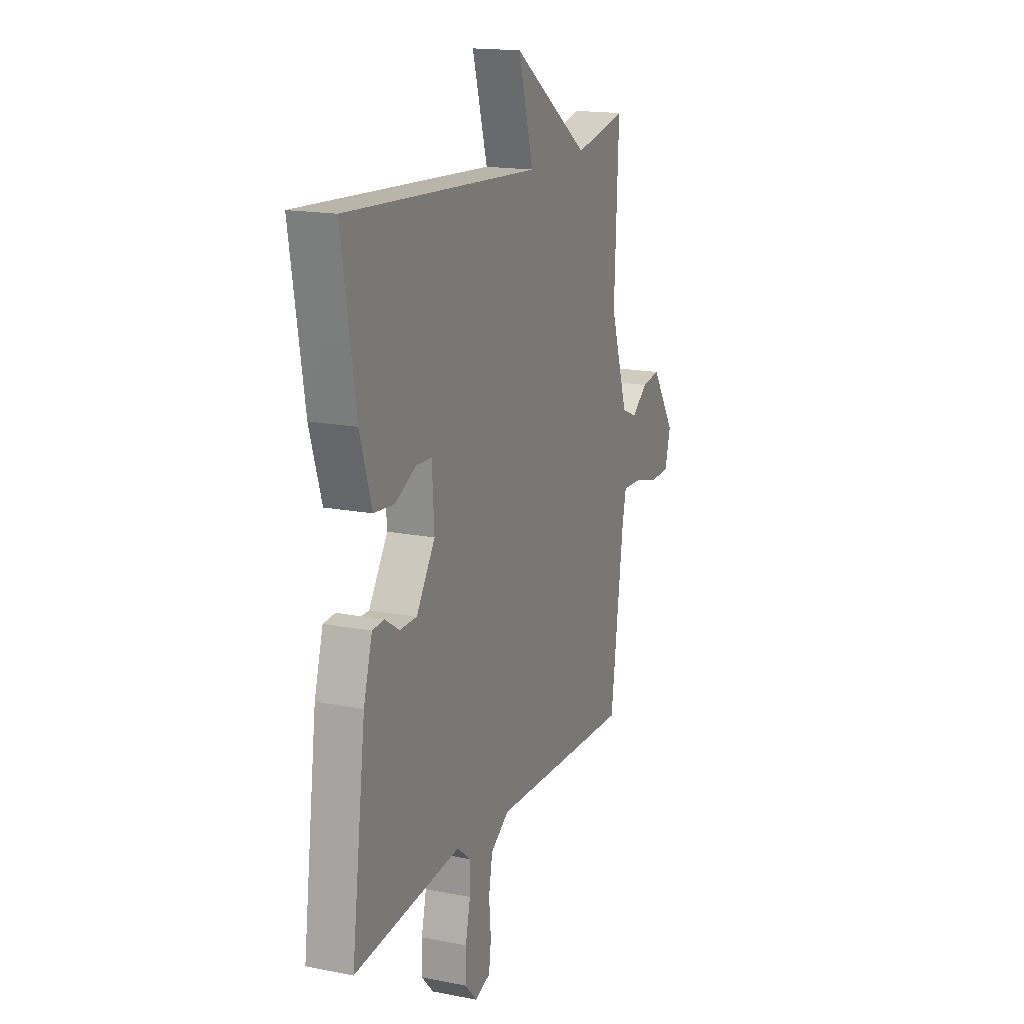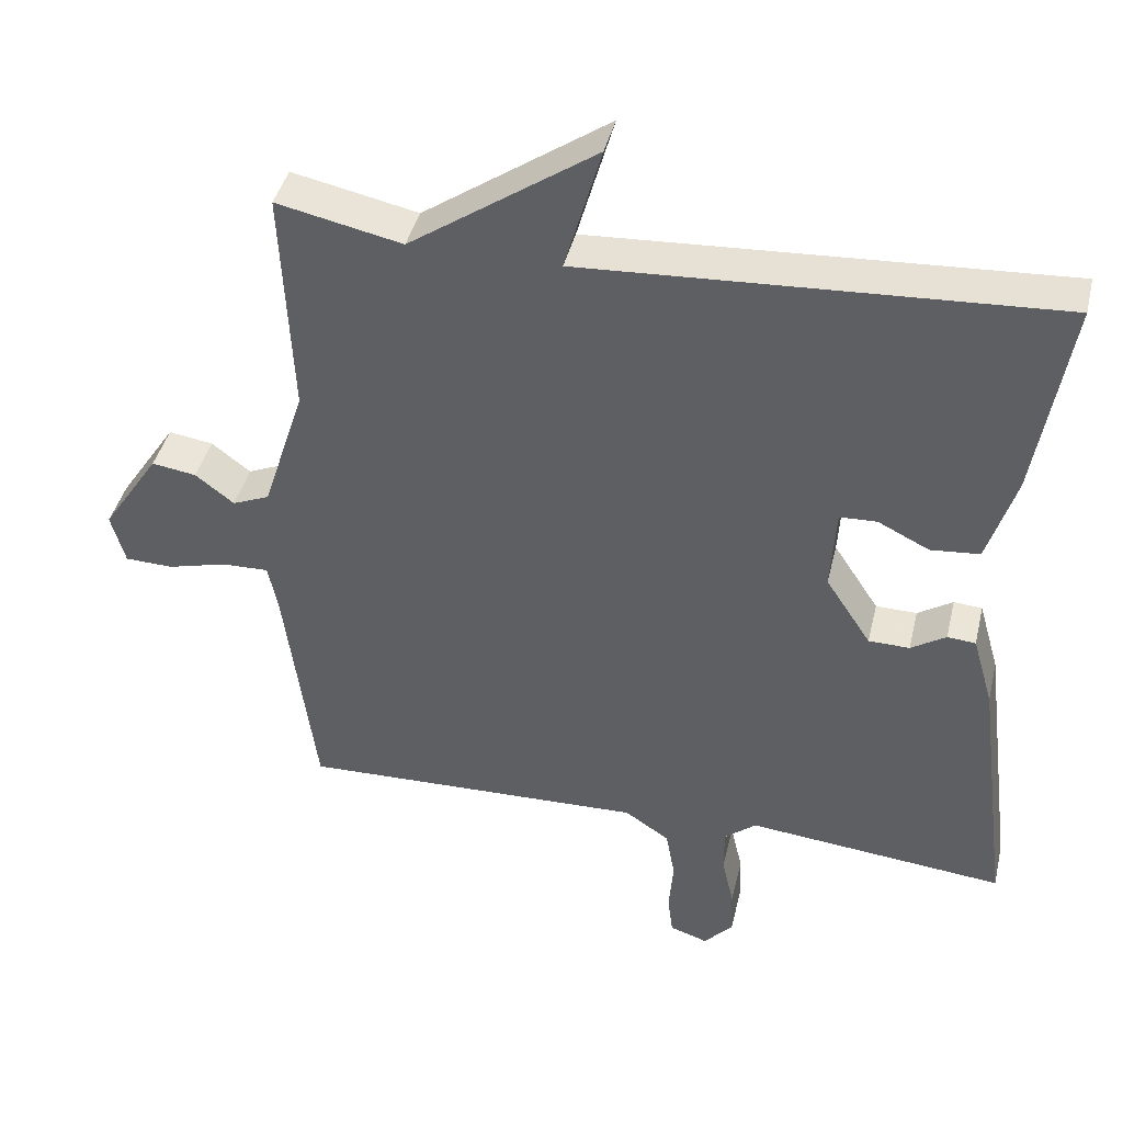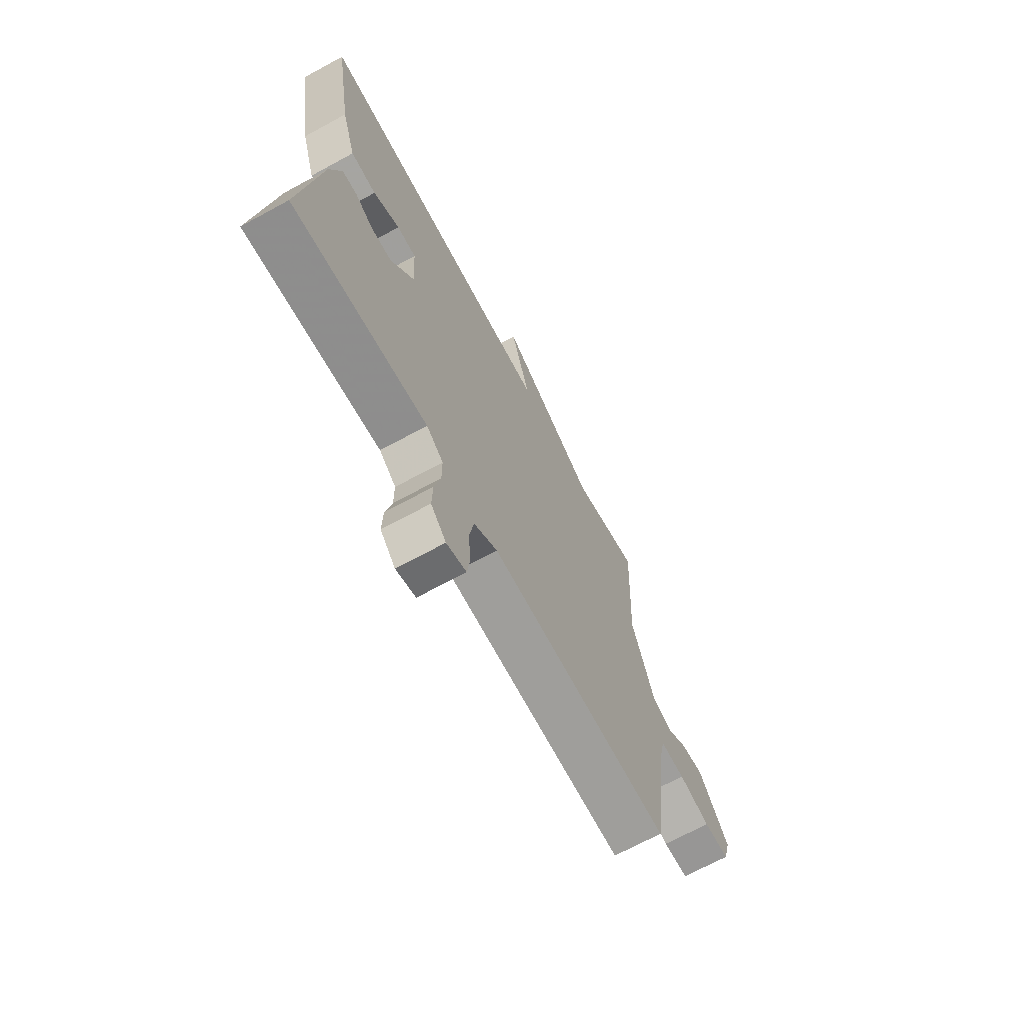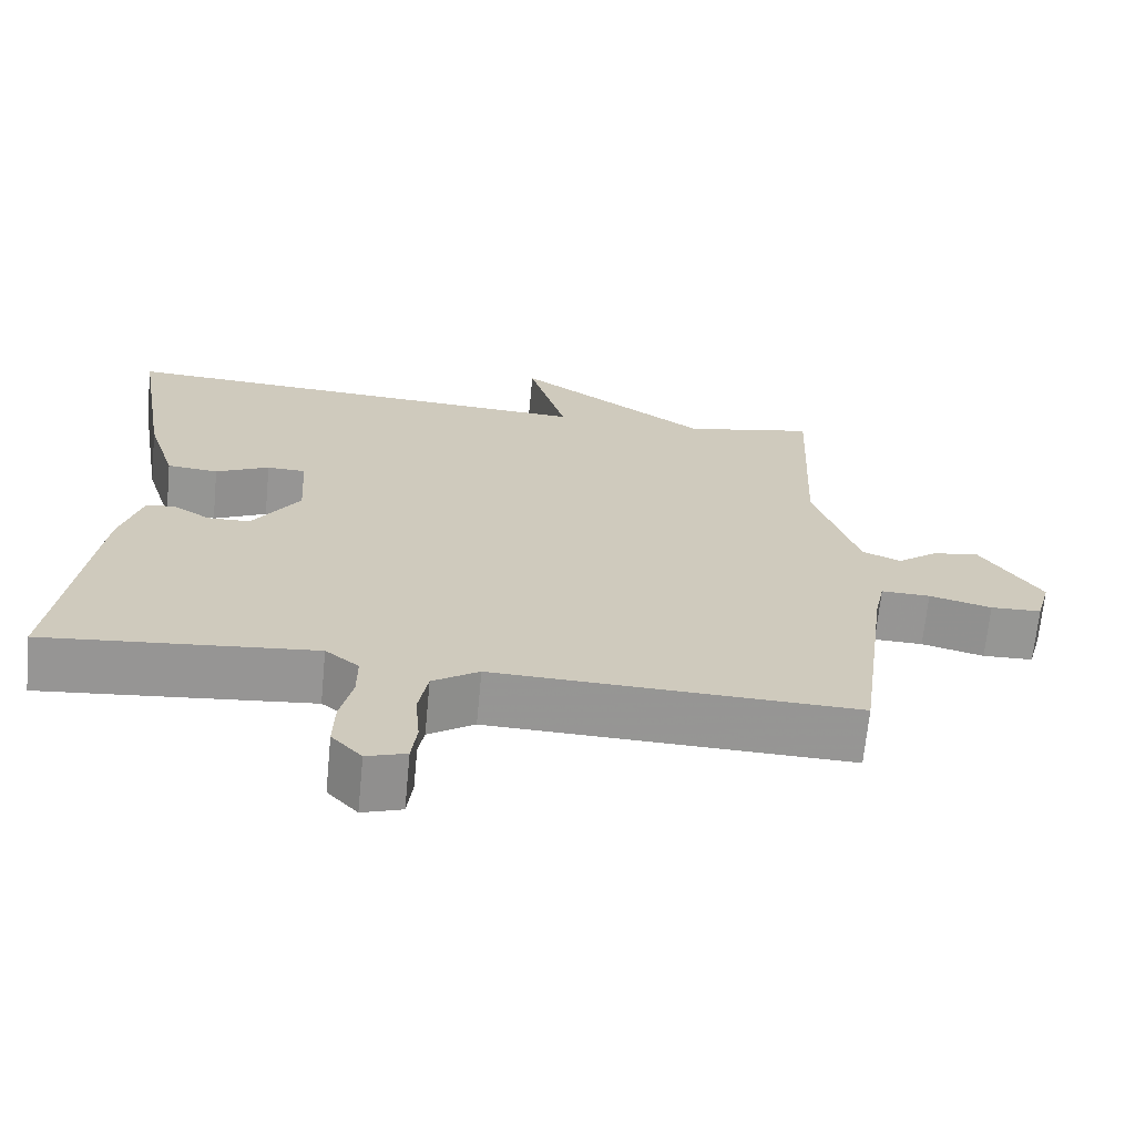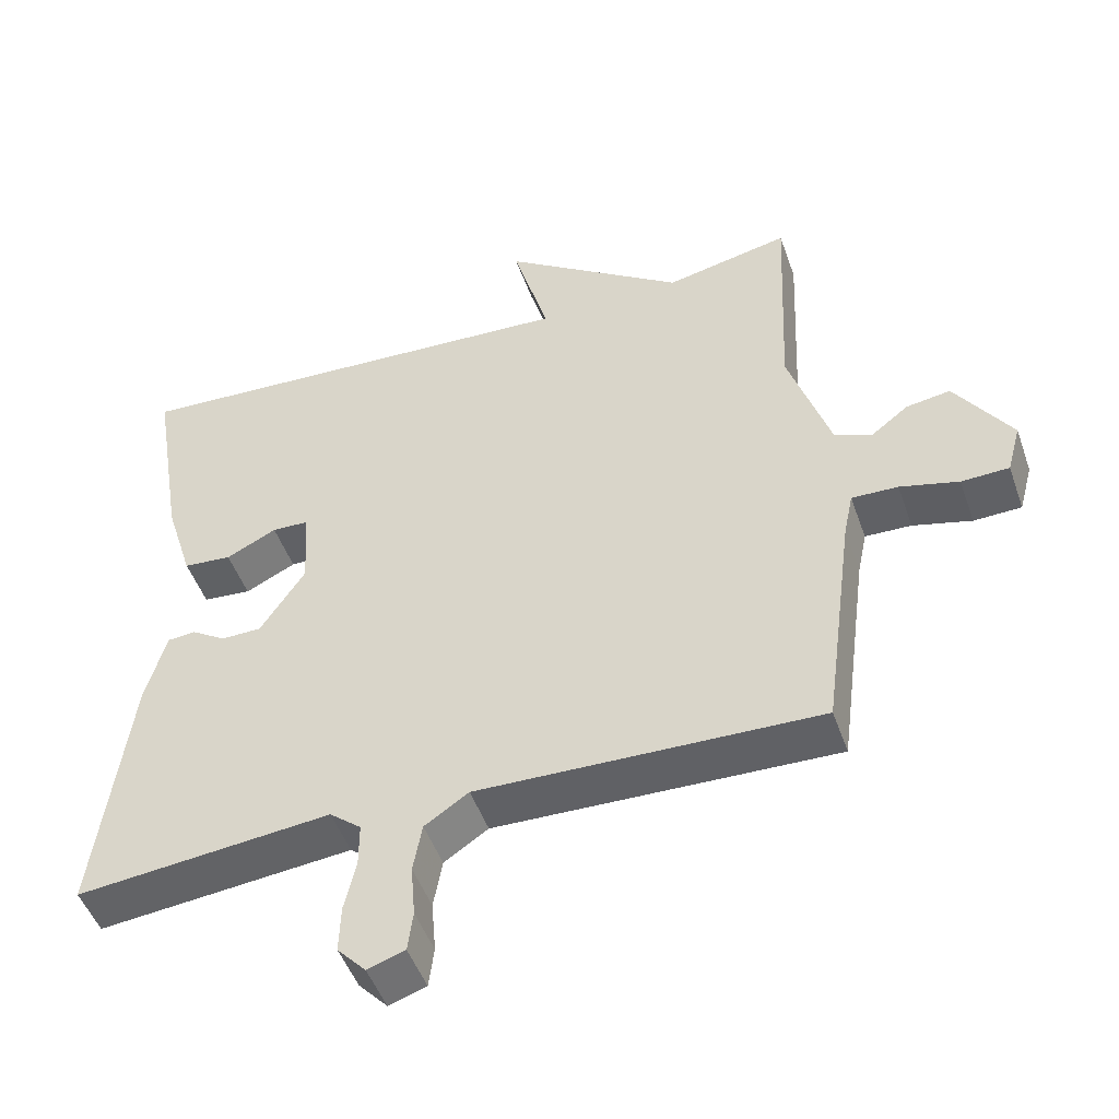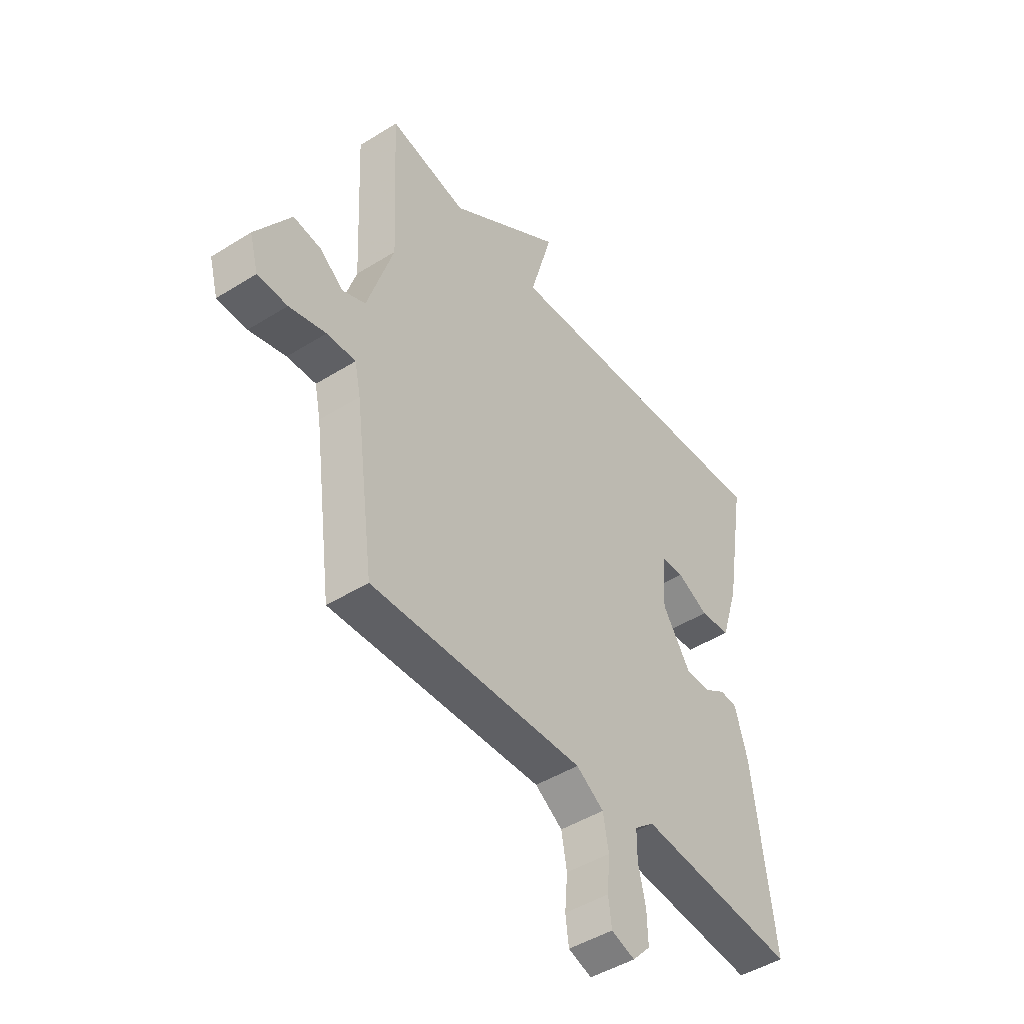
<metadata>
{"format":"obj","ext":"obj","renderer":"f3d","projection":"perspective","resolution":1024,"background":"white","views":[{"elev":16.6,"azim":111.9,"up":"+Z"},{"elev":41.6,"azim":13.3,"up":"+Z"},{"elev":-69.4,"azim":118.5,"up":"+Z"},{"elev":-67.7,"azim":174.5,"up":"+Z"},{"elev":-48.7,"azim":-160.9,"up":"+Z"},{"elev":-45.8,"azim":-54.2,"up":"+Z"}]}
</metadata>
<code>
v -0.5 0.07 -0.5
v -0.542 0.07 -0.183
v -0.555 0.07 -0.121
v -0.618 0.07 -0.123
v -0.698 0.07 -0.144
v -0.763 0.07 -0.142
v -0.782 0.07 -0.073
v -0.705 0.07 0.043
v -0.645 0.07 0.034
v -0.593 0.07 -0.006
v -0.543 0.07 0.015
v -0.486 0.07 0.191
v -0.5 0.07 0.5
v -0.331 0.07 0.464
v -0.082 0.07 0.636
v -0.131 0.07 0.464
v 0.5 0.07 0.5
v 0.455 0.07 0.228
v 0.417 0.07 0.106
v 0.351 0.07 0.1
v 0.282 0.07 0.134
v 0.232 0.07 0.132
v 0.225 0.07 0.019
v 0.286 0.07 -0.074
v 0.341 0.07 -0.075
v 0.388 0.07 -0.045
v 0.426 0.07 -0.048
v 0.454 0.07 -0.145
v 0.5 0.07 -0.5
v 0.153 0.07 -0.466
v 0.11 0.07 -0.501
v 0.11 0.07 -0.561
v 0.126 0.07 -0.631
v 0.128 0.07 -0.695
v 0.089 0.07 -0.737
v 0.038 0.07 -0.72
v 0.031 0.07 -0.665
v 0.037 0.07 -0.593
v 0.025 0.07 -0.526
v -0.035 0.07 -0.486
v -0.5 0 -0.5
v -0.542 0 -0.183
v -0.555 0 -0.121
v -0.618 0 -0.123
v -0.698 0 -0.144
v -0.763 0 -0.142
v -0.782 0 -0.073
v -0.705 0 0.043
v -0.645 0 0.034
v -0.593 0 -0.006
v -0.543 0 0.015
v -0.486 0 0.191
v -0.5 0 0.5
v -0.331 0 0.464
v -0.082 0 0.636
v -0.131 0 0.464
v 0.5 0 0.5
v 0.455 0 0.228
v 0.417 0 0.106
v 0.351 0 0.1
v 0.282 0 0.134
v 0.232 0 0.132
v 0.225 0 0.019
v 0.286 0 -0.074
v 0.341 0 -0.075
v 0.388 0 -0.045
v 0.426 0 -0.048
v 0.454 0 -0.145
v 0.5 0 -0.5
v 0.153 0 -0.466
v 0.11 0 -0.501
v 0.11 0 -0.561
v 0.126 0 -0.631
v 0.128 0 -0.695
v 0.089 0 -0.737
v 0.038 0 -0.72
v 0.031 0 -0.665
v 0.037 0 -0.593
v 0.025 0 -0.526
v -0.035 0 -0.486
f 36 37 38
f 35 36 38
f 34 35 38
f 33 34 38
f 32 33 38
f 31 32 38 39
f 30 31 39 40
f 28 29 30
f 27 28 30
f 26 27 30
f 25 26 30
f 40 1 2
f 30 40 2
f 25 30 2
f 24 25 2
f 19 20 21
f 18 19 21
f 17 18 21
f 16 17 21
f 16 21 22
f 14 15 16
f 14 16 22 23
f 14 23 24
f 13 14 24
f 12 13 24
f 8 9 10
f 7 8 10
f 6 7 10
f 5 6 10
f 4 5 10
f 3 4 10 11
f 11 12 24
f 3 11 24
f 2 3 24
f 78 77 76
f 78 76 75
f 78 75 74
f 78 74 73
f 78 73 72
f 79 78 72 71
f 80 79 71 70
f 70 69 68
f 70 68 67
f 70 67 66
f 70 66 65
f 42 41 80
f 42 80 70
f 42 70 65
f 42 65 64
f 61 60 59
f 61 59 58
f 61 58 57
f 61 57 56
f 62 61 56
f 56 55 54
f 63 62 56 54
f 64 63 54
f 64 54 53
f 64 53 52
f 50 49 48
f 50 48 47
f 50 47 46
f 50 46 45
f 50 45 44
f 51 50 44 43
f 64 52 51
f 64 51 43
f 64 43 42
f 1 41 42 2
f 2 42 43 3
f 3 43 44 4
f 4 44 45 5
f 5 45 46 6
f 6 46 47 7
f 7 47 48 8
f 8 48 49 9
f 9 49 50 10
f 10 50 51 11
f 11 51 52 12
f 12 52 53 13
f 13 53 54 14
f 14 54 55 15
f 15 55 56 16
f 16 56 57 17
f 17 57 58 18
f 18 58 59 19
f 19 59 60 20
f 20 60 61 21
f 21 61 62 22
f 22 62 63 23
f 23 63 64 24
f 24 64 65 25
f 25 65 66 26
f 26 66 67 27
f 27 67 68 28
f 28 68 69 29
f 29 69 70 30
f 30 70 71 31
f 31 71 72 32
f 32 72 73 33
f 33 73 74 34
f 34 74 75 35
f 35 75 76 36
f 36 76 77 37
f 37 77 78 38
f 38 78 79 39
f 39 79 80 40
f 40 80 41 1

</code>
